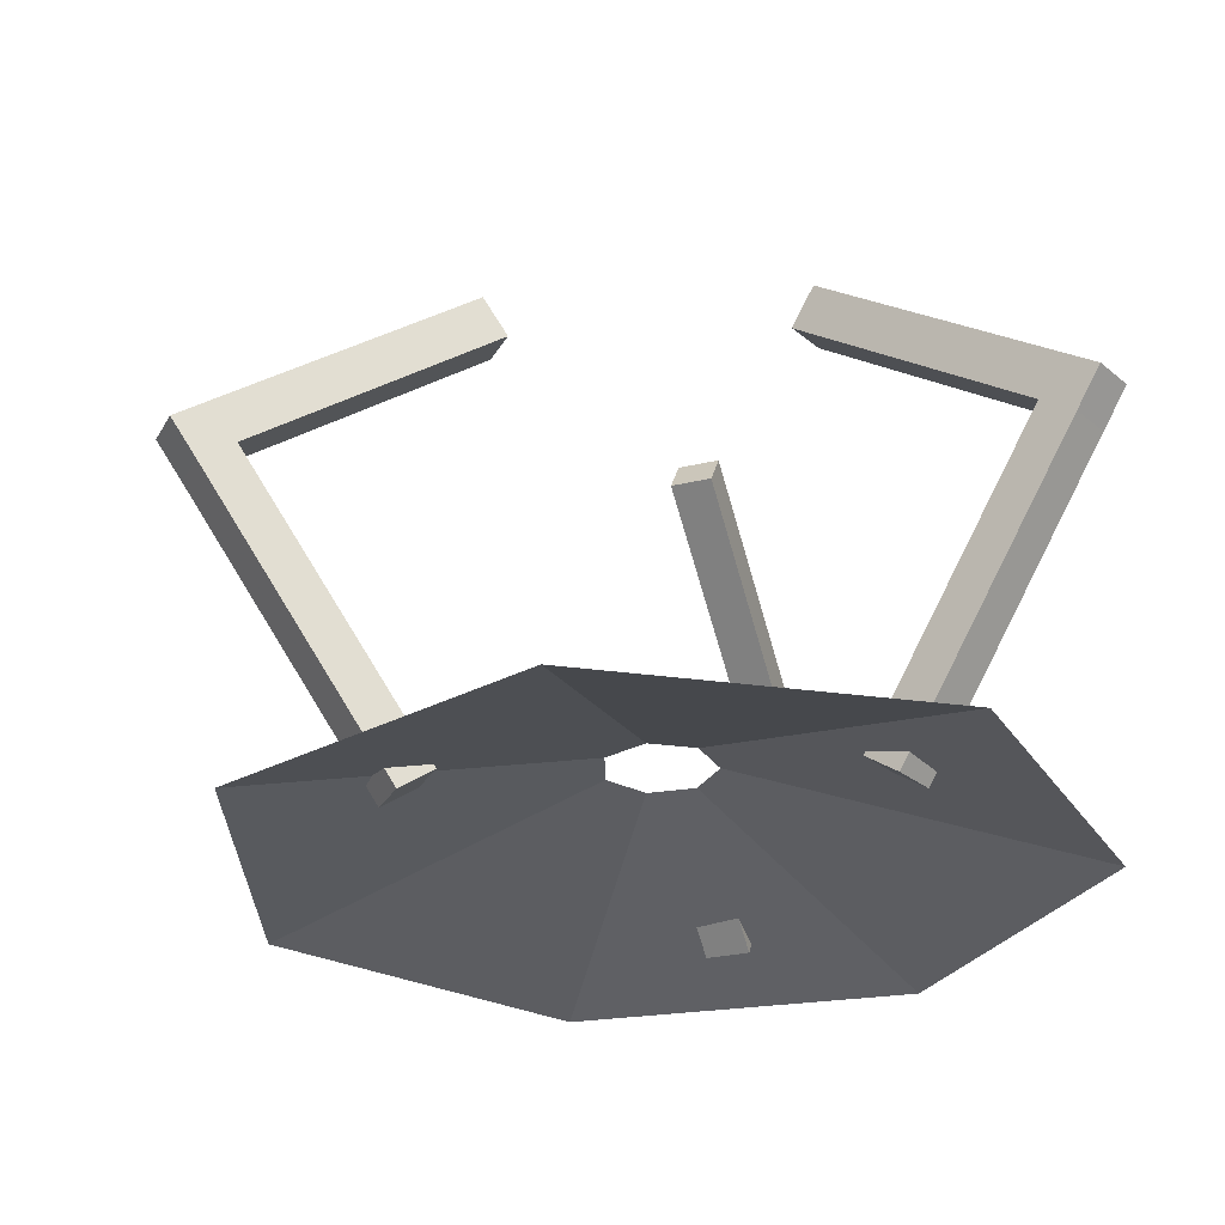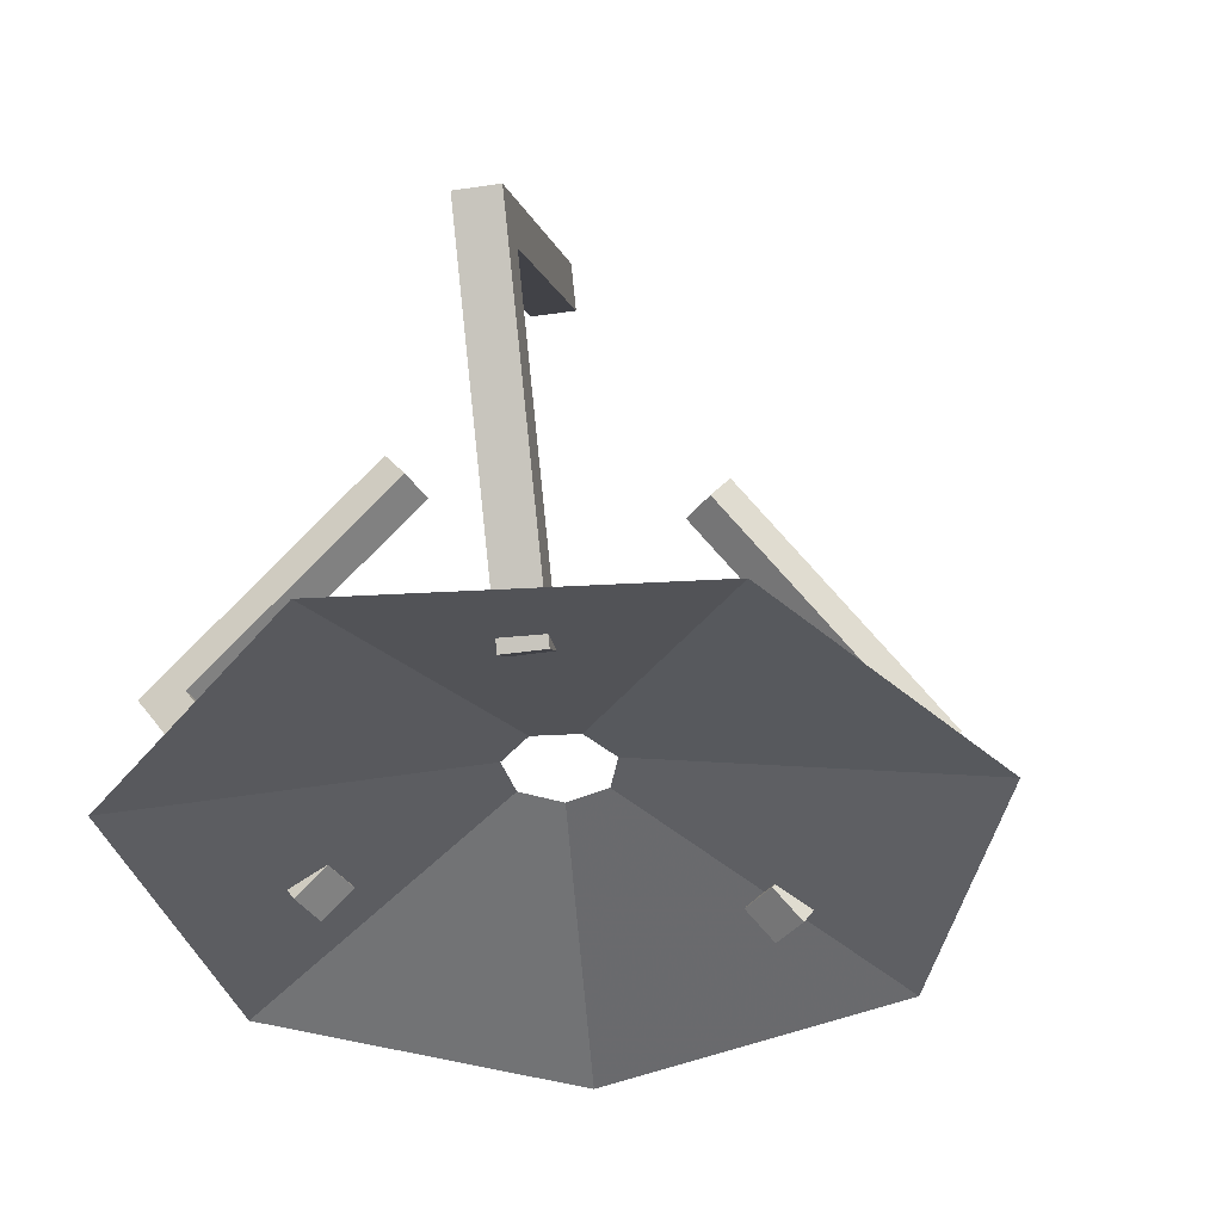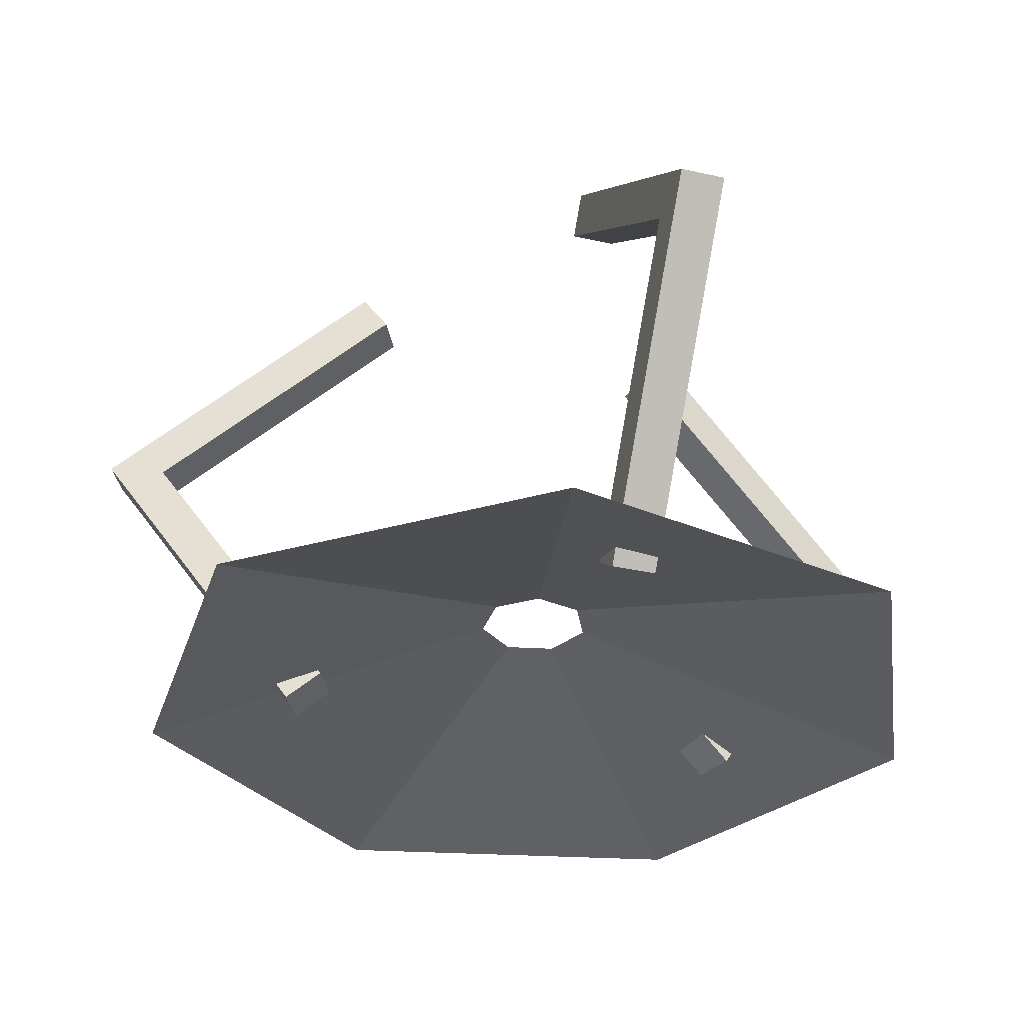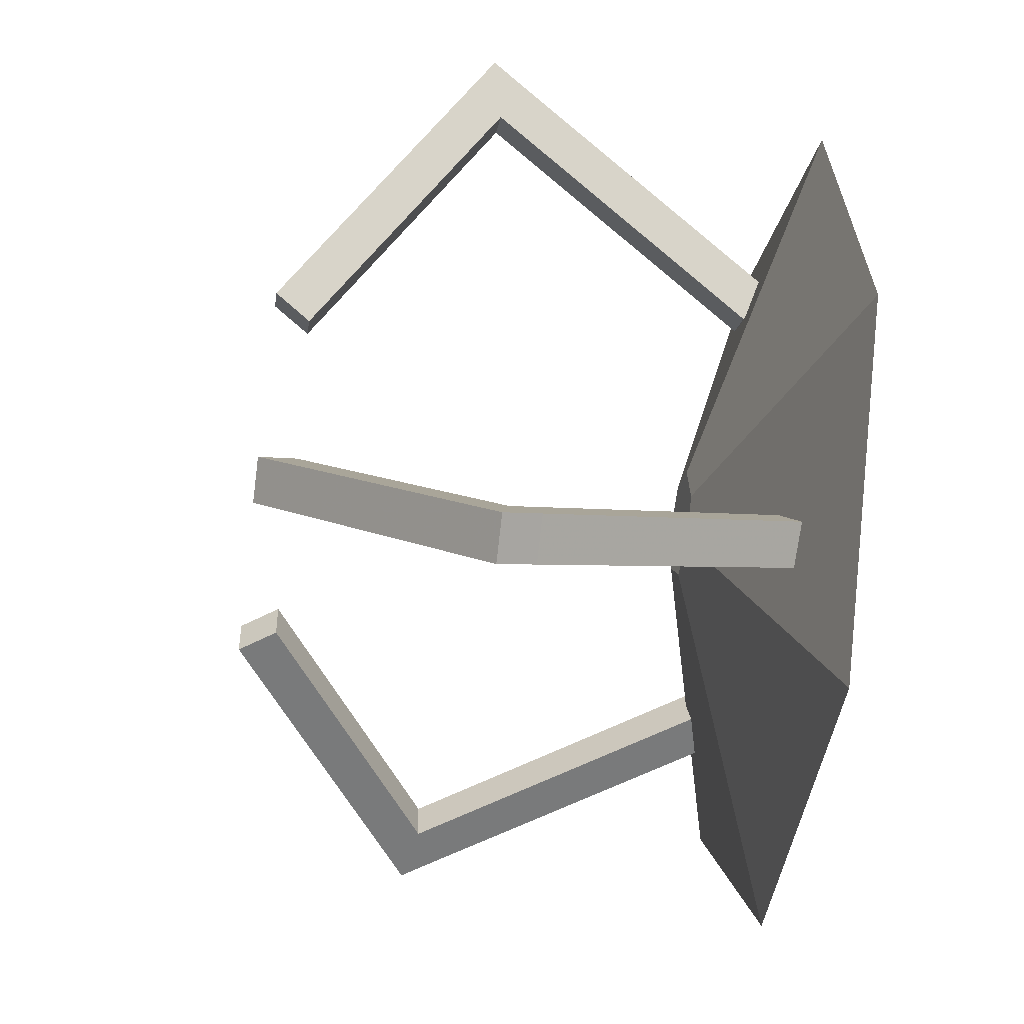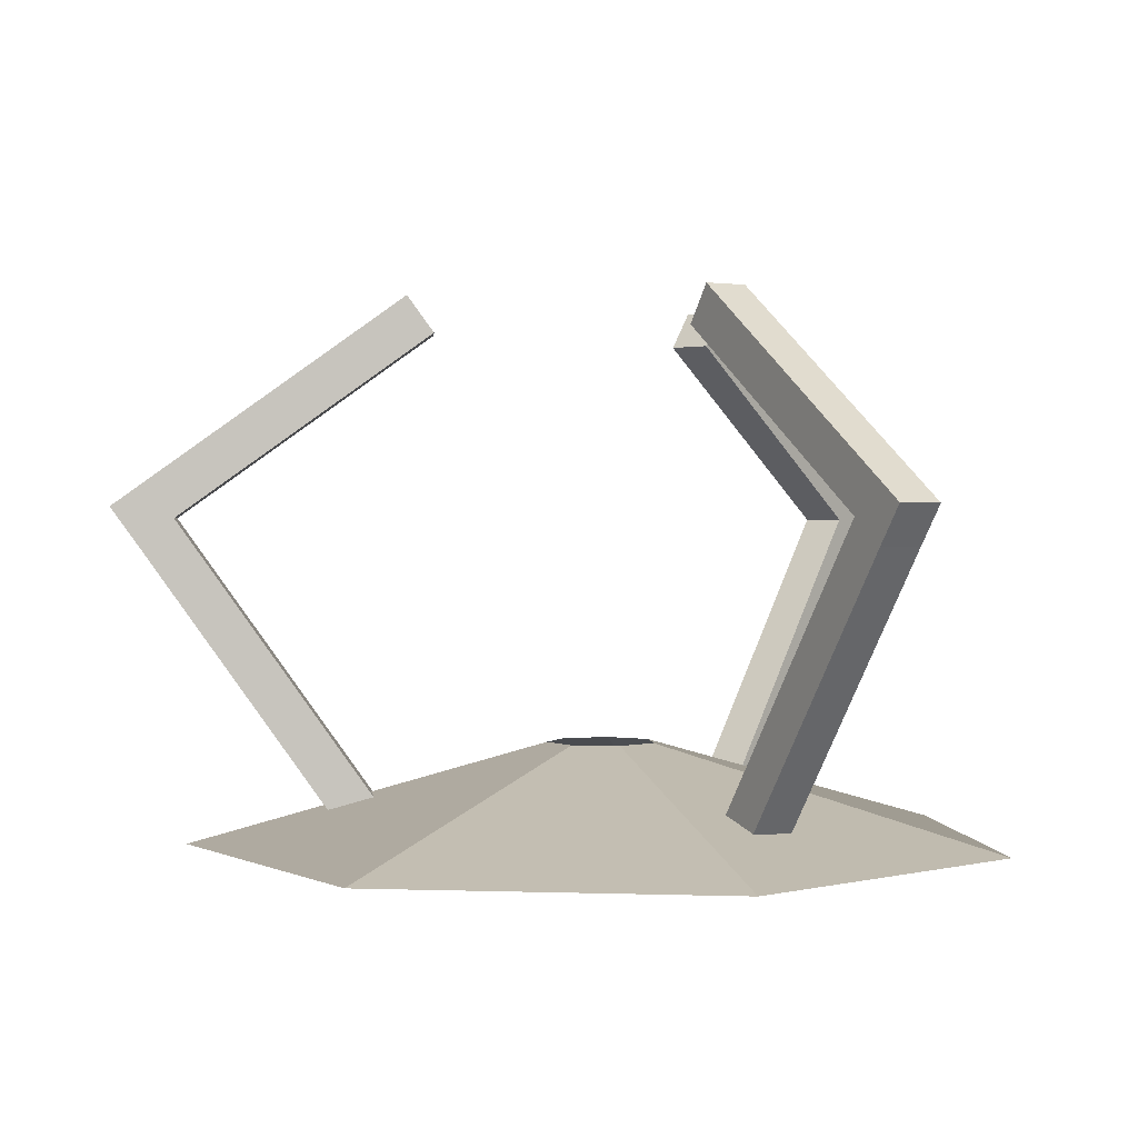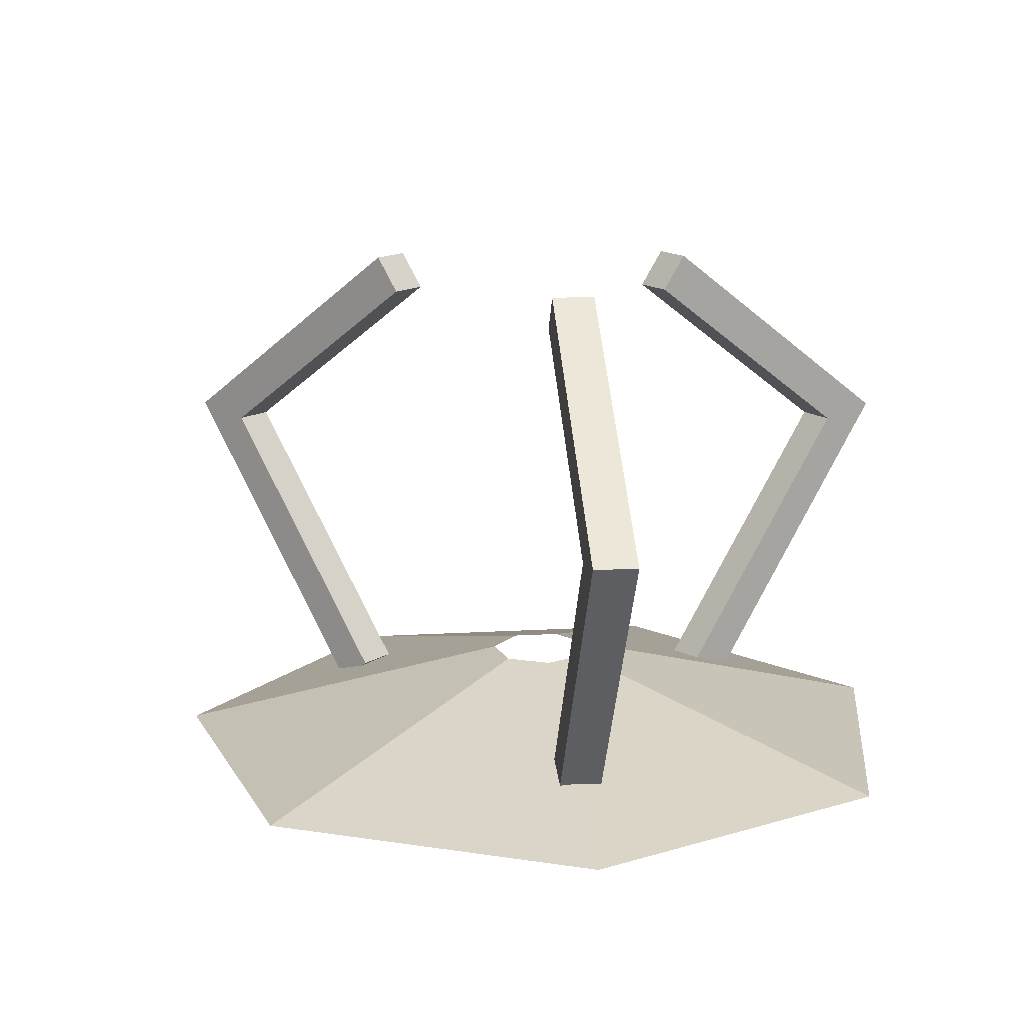
<metadata>
{"format":"obj","ext":"obj","renderer":"f3d","projection":"perspective","resolution":1024,"background":"white","views":[{"elev":-28.1,"azim":-12.1,"up":"+Z"},{"elev":-39.5,"azim":158.3,"up":"+Z"},{"elev":-33.2,"azim":21.3,"up":"+Z"},{"elev":-45.7,"azim":81.6,"up":"+Y"},{"elev":0.9,"azim":7.7,"up":"+Z"},{"elev":14.8,"azim":-84.4,"up":"+Z"}]}
</metadata>
<code>
o Object.1
v -1.633 7.222 7.01
v -12.69 -15.74 0
v -3.758 9.886 7.01
v -28.61 4.215 2.1e-05
v -22.93 29.1 4.7e-05
v 0.07078 40.17 5.9e-05
v -2.999 13.21 7.01
v 0.07078 14.69 7.01
v 3.141 13.21 7.01
v 23.07 29.1 4.7e-05
v 3.899 9.886 7.01
v 28.75 4.215 2.1e-05
v 12.83 -15.74 0
v 1.775 7.222 7.01
v 8.826 24.93 3.111
v 16.24 36.84 22.95
v 6.172 26.59 3.111
v 13.59 38.49 22.95
v 14.93 40.65 21.12
v 7.515 28.74 1.286
v 17.59 38.99 21.12
v 10.17 27.09 1.286
v 4.015 23.13 35.95
v 6.669 21.47 35.95
v 17.25 38.45 25.59
v 18.59 40.6 23.76
v 14.59 40.1 25.59
v 15.94 42.26 23.76
v 5.018 24.74 38.59
v 7.672 23.08 38.59
v -15.87 8.438 3.111
v -29.57 5.449 22.95
v -15.2 5.383 3.111
v -28.91 2.394 22.95
v -31.39 1.853 21.12
v -17.69 4.842 1.286
v -18.35 7.897 1.286
v -32.06 4.908 21.12
v -11.22 6.252 35.95
v -11.89 9.307 35.95
v -33.91 4.504 23.76
v -33.24 1.448 23.76
v -31.43 5.045 25.59
v -30.76 1.99 25.59
v -13.07 5.848 38.59
v -13.74 8.903 38.59
v 18.5 -12.86 22.95
v 20.95 -10.91 22.95
v 9.774 -1.879 3.111
v 12.22 0.06699 3.111
v 22.53 -12.9 21.12
v 13.8 -1.921 1.286
v 20.08 -14.84 21.12
v 11.35 -3.867 1.286
v 9.684 3.259 35.95
v 7.236 1.312 35.95
v 23.71 -14.38 23.76
v 22.13 -12.4 25.59
v 21.26 -16.33 23.76
v 19.68 -14.34 25.59
v 10.86 1.774 38.59
v 8.417 -0.1725 38.59
f 1 2 3
f 3 2 4
f 5 6 7
f 6 8 7
f 9 10 11
f 11 10 12
f 13 2 14
f 2 1 14
f 4 5 3
f 5 7 3
f 8 6 9
f 9 6 10
f 11 12 14
f 14 12 13
f 15 16 17
f 17 16 18
f 18 19 17
f 19 20 17
f 19 21 20
f 21 22 20
f 22 21 15
f 15 21 16
f 15 17 22
f 22 17 20
f 23 18 24
f 24 18 16
f 25 26 27
f 27 26 28
f 25 16 26
f 26 16 21
f 19 18 28
f 18 27 28
f 26 21 28
f 28 21 19
f 23 24 29
f 24 30 29
f 25 27 30
f 27 29 30
f 29 27 23
f 23 27 18
f 16 25 24
f 25 30 24
f 31 32 33
f 33 32 34
f 34 35 33
f 35 36 33
f 36 35 37
f 37 35 38
f 38 32 37
f 32 31 37
f 33 36 31
f 31 36 37
f 34 32 39
f 32 40 39
f 41 42 43
f 43 42 44
f 32 38 43
f 38 41 43
f 35 34 42
f 34 44 42
f 41 38 42
f 42 38 35
f 39 40 45
f 40 46 45
f 43 44 46
f 44 45 46
f 45 44 39
f 39 44 34
f 40 32 46
f 46 32 43
f 47 48 49
f 48 50 49
f 48 51 50
f 51 52 50
f 51 53 52
f 53 54 52
f 54 53 49
f 49 53 47
f 49 50 54
f 54 50 52
f 55 48 56
f 56 48 47
f 57 58 59
f 58 60 59
f 60 47 59
f 59 47 53
f 51 48 57
f 48 58 57
f 59 53 57
f 57 53 51
f 55 56 61
f 56 62 61
f 62 60 61
f 61 60 58
f 61 58 55
f 55 58 48
f 47 60 56
f 60 62 56

</code>
